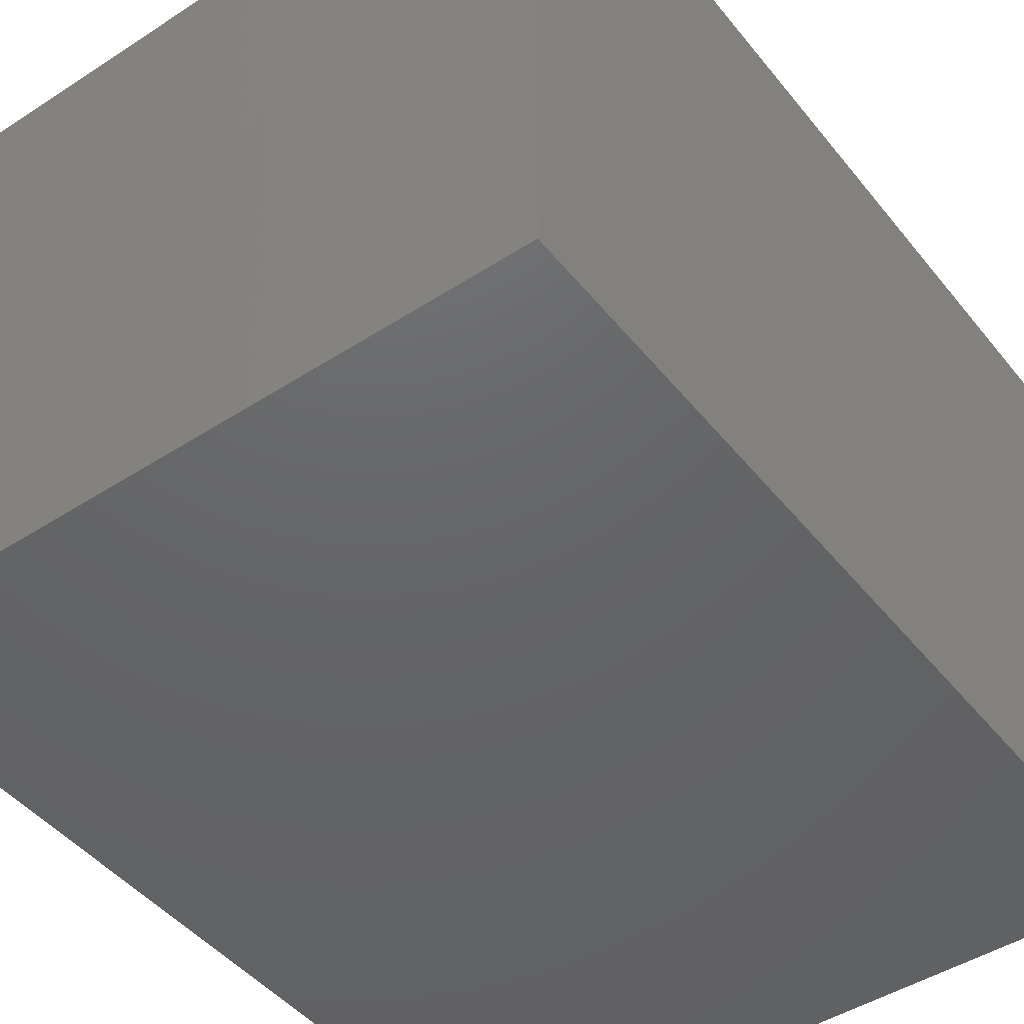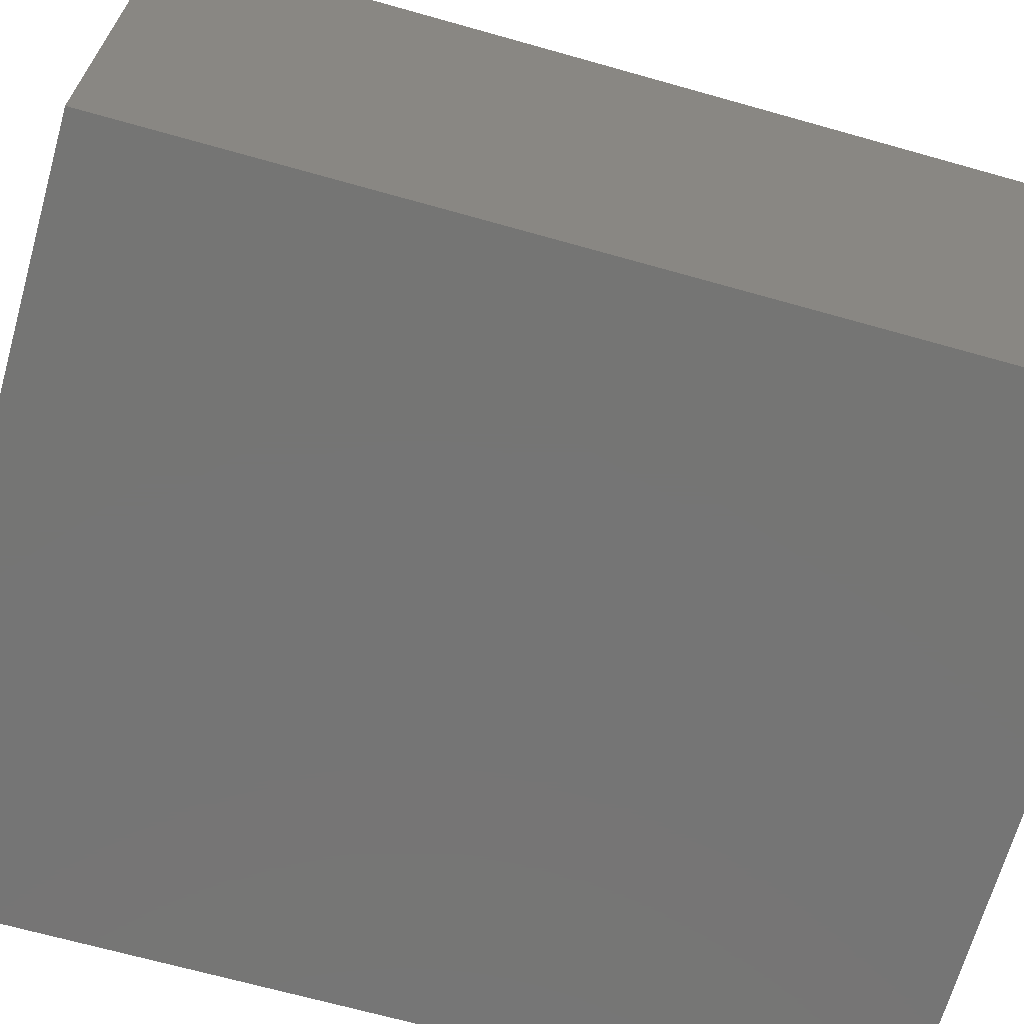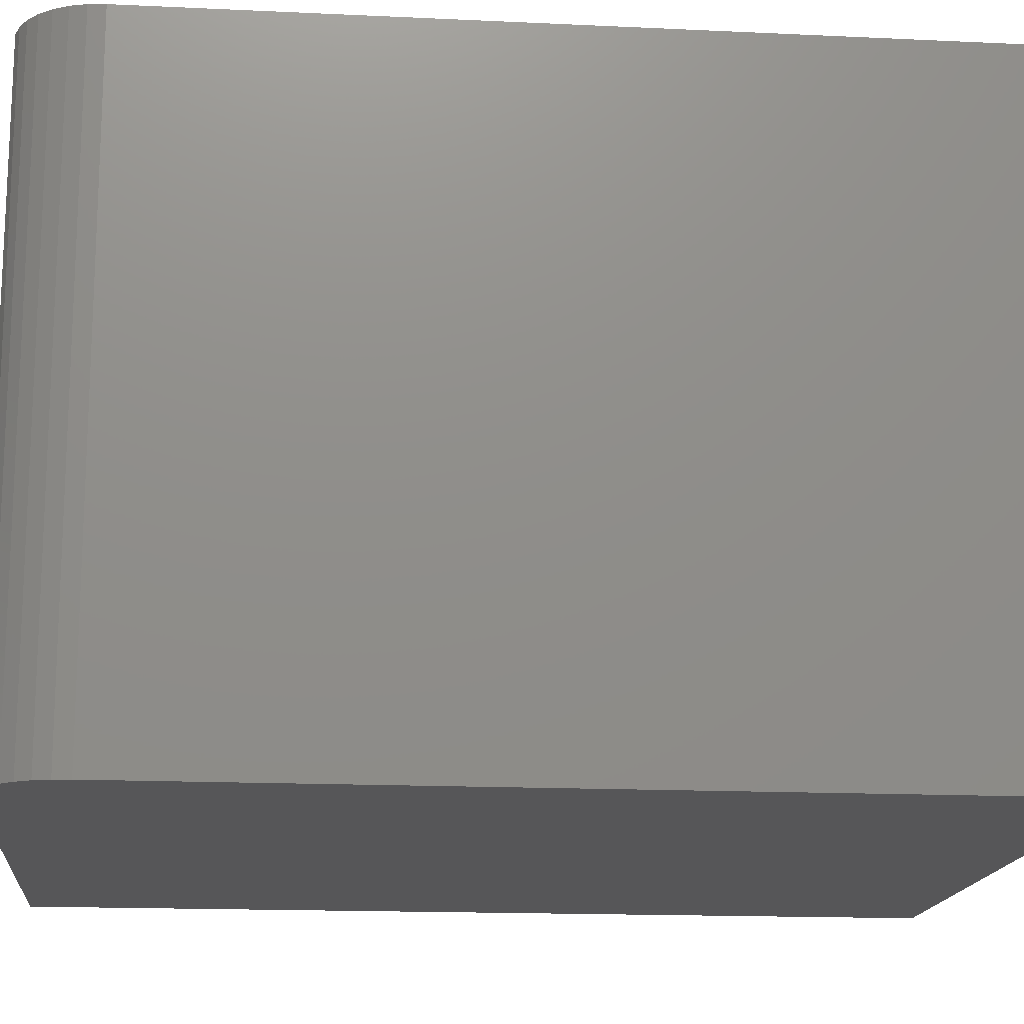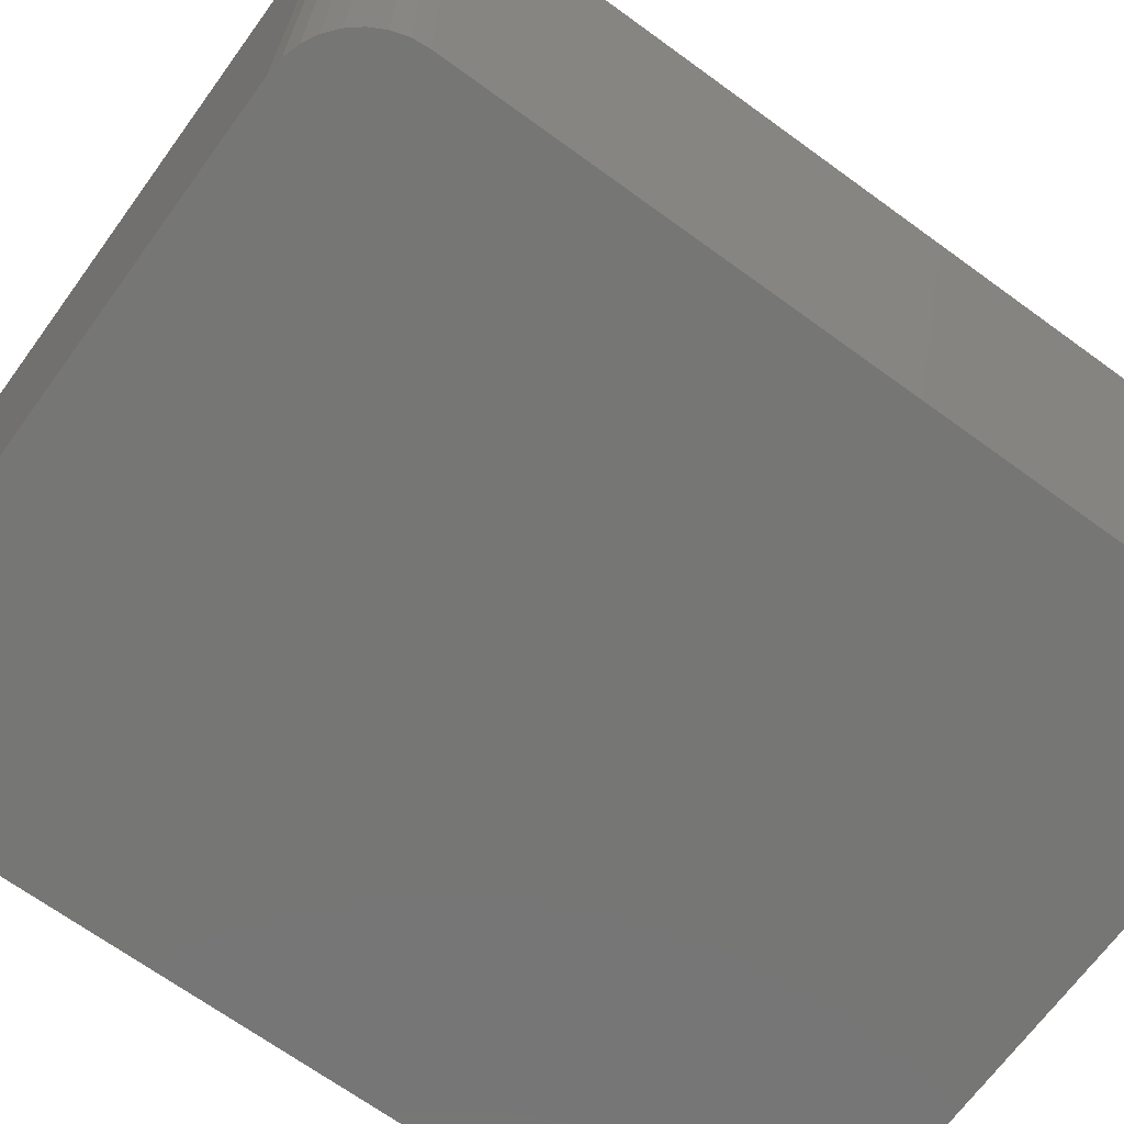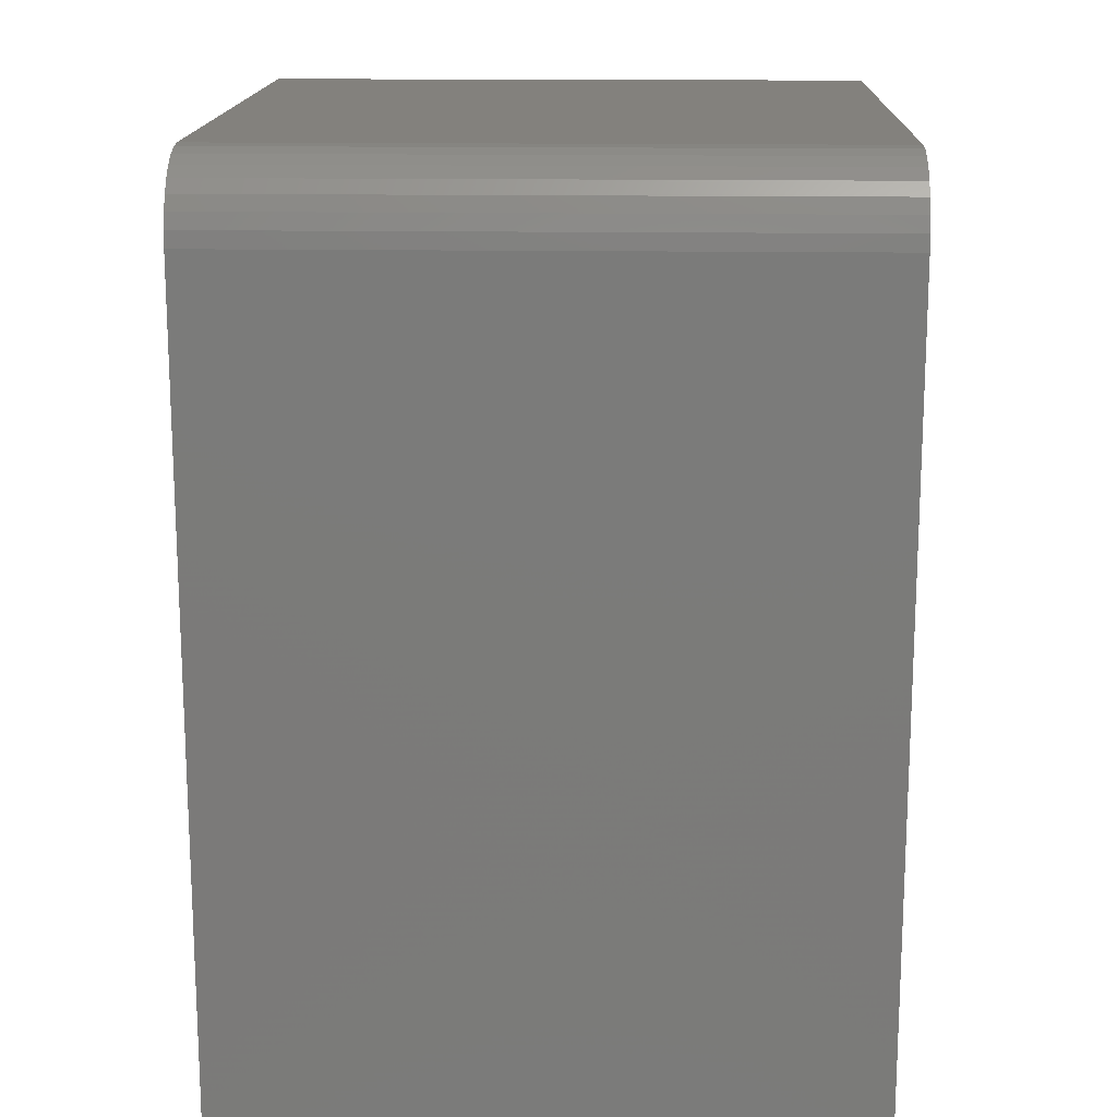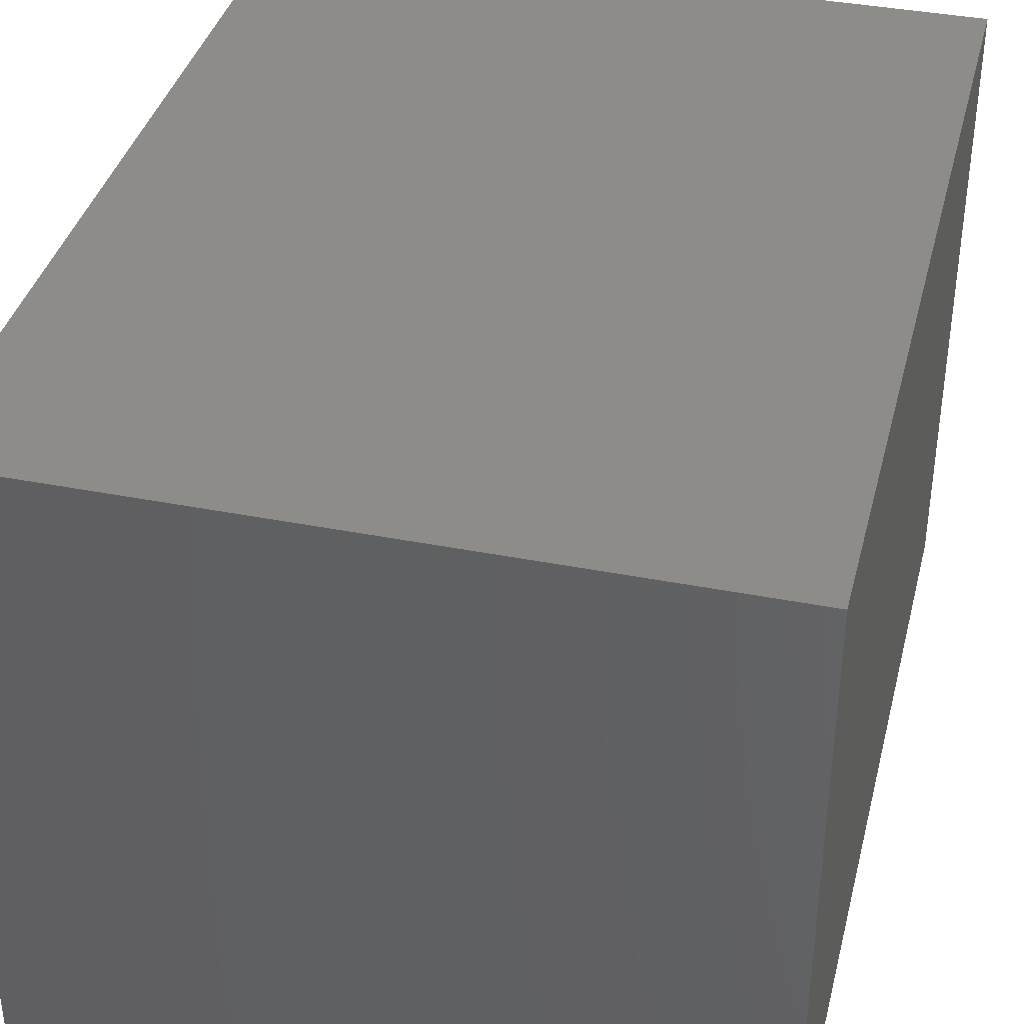
<metadata>
{"format":"stl","ext":"stl","renderer":"f3d","projection":"perspective","resolution":1024,"background":"white","views":[{"elev":-46.2,"azim":-143.5,"up":"+Y"},{"elev":-67.5,"azim":-105.8,"up":"+Y"},{"elev":-16.0,"azim":84.4,"up":"+Y"},{"elev":-68.3,"azim":53.9,"up":"+Y"},{"elev":15.8,"azim":91.8,"up":"+Z"},{"elev":38.1,"azim":-166.0,"up":"+Y"}]}
</metadata>
<code>
# stl→obj: 24 verts, 44 faces
v -0.4141 -0.75 0.5469
v -0.4141 -0.75 -0.5
v 0.4124 -0.75 -0.5
v 0.4124 -0.75 0.4531
v 0.4106 -0.75 0.4714
v 0.4053 -0.75 0.489
v 0.3966 -0.75 0.5052
v 0.385 -0.75 0.5194
v 0.3708 -0.75 0.5311
v 0.3545 -0.75 0.5397
v 0.337 -0.75 0.5451
v 0.3187 -0.75 0.5469
v -0.4141 5.811e-17 0.5469
v 0.3187 9.879e-17 0.5469
v 0.337 9.97e-17 0.5451
v 0.3545 1.004e-16 0.5397
v 0.3708 1.008e-16 0.5311
v 0.385 1.009e-16 0.5194
v 0.3966 1.008e-16 0.5052
v 0.4053 1.004e-16 0.489
v 0.4106 9.97e-17 0.4714
v 0.4124 9.879e-17 0.4531
v 0.4124 4.588e-17 -0.5
v -0.4141 0 -0.5
f 1 2 3
f 1 3 4
f 1 4 5
f 1 5 6
f 1 6 7
f 1 7 8
f 1 8 9
f 1 9 10
f 1 10 11
f 1 11 12
f 13 14 15
f 13 15 16
f 13 16 17
f 13 17 18
f 13 18 19
f 13 19 20
f 13 20 21
f 13 21 22
f 13 22 23
f 13 23 24
f 12 14 1
f 1 14 13
f 3 23 4
f 4 23 22
f 14 12 15
f 15 12 11
f 15 11 16
f 16 11 10
f 16 10 17
f 17 10 9
f 17 9 18
f 18 9 8
f 18 8 19
f 19 8 7
f 19 7 20
f 20 7 6
f 20 6 21
f 21 6 5
f 21 5 22
f 22 5 4
f 1 13 2
f 2 13 24
f 2 24 3
f 3 24 23

</code>
